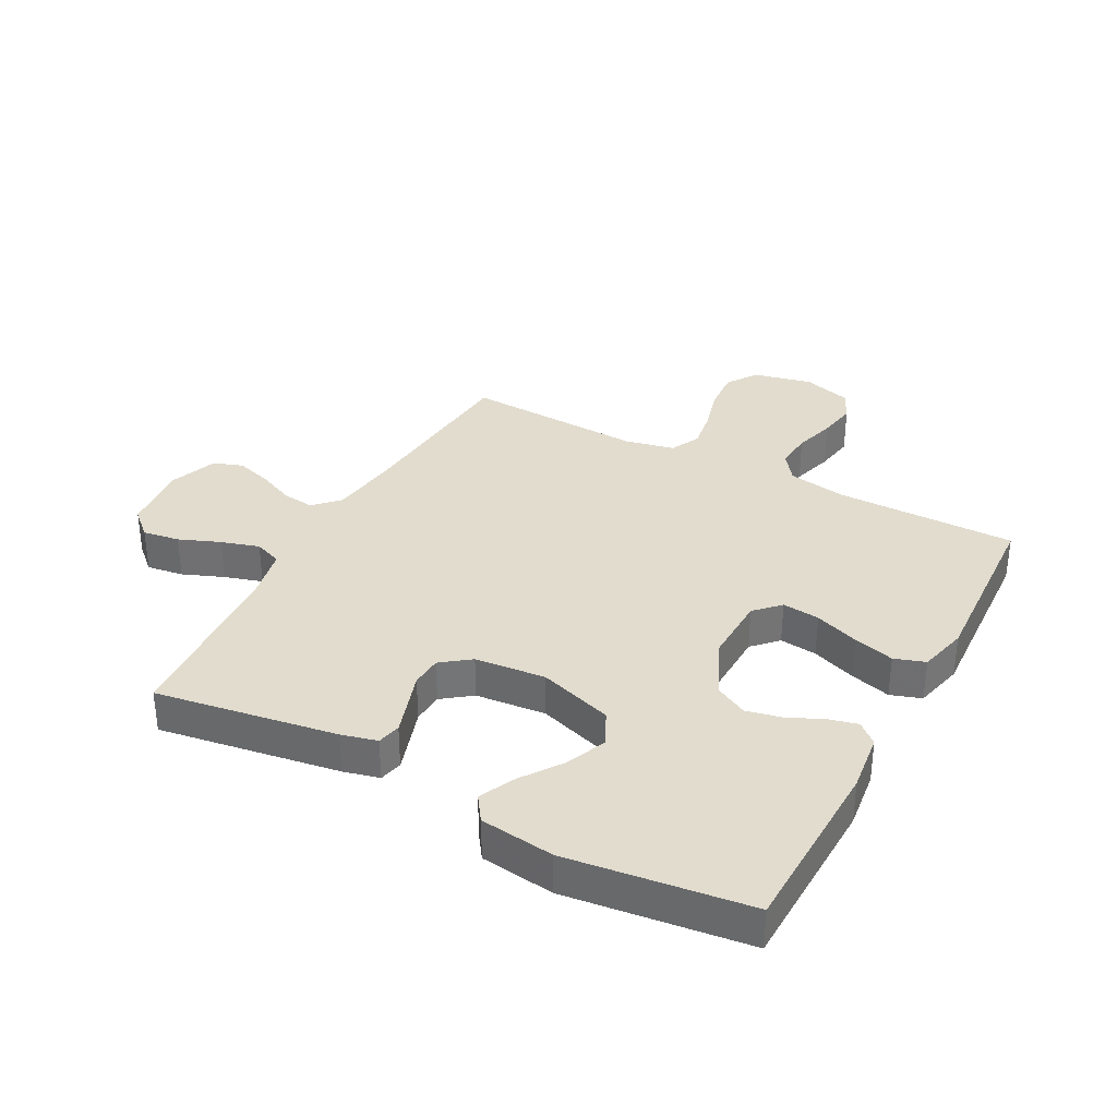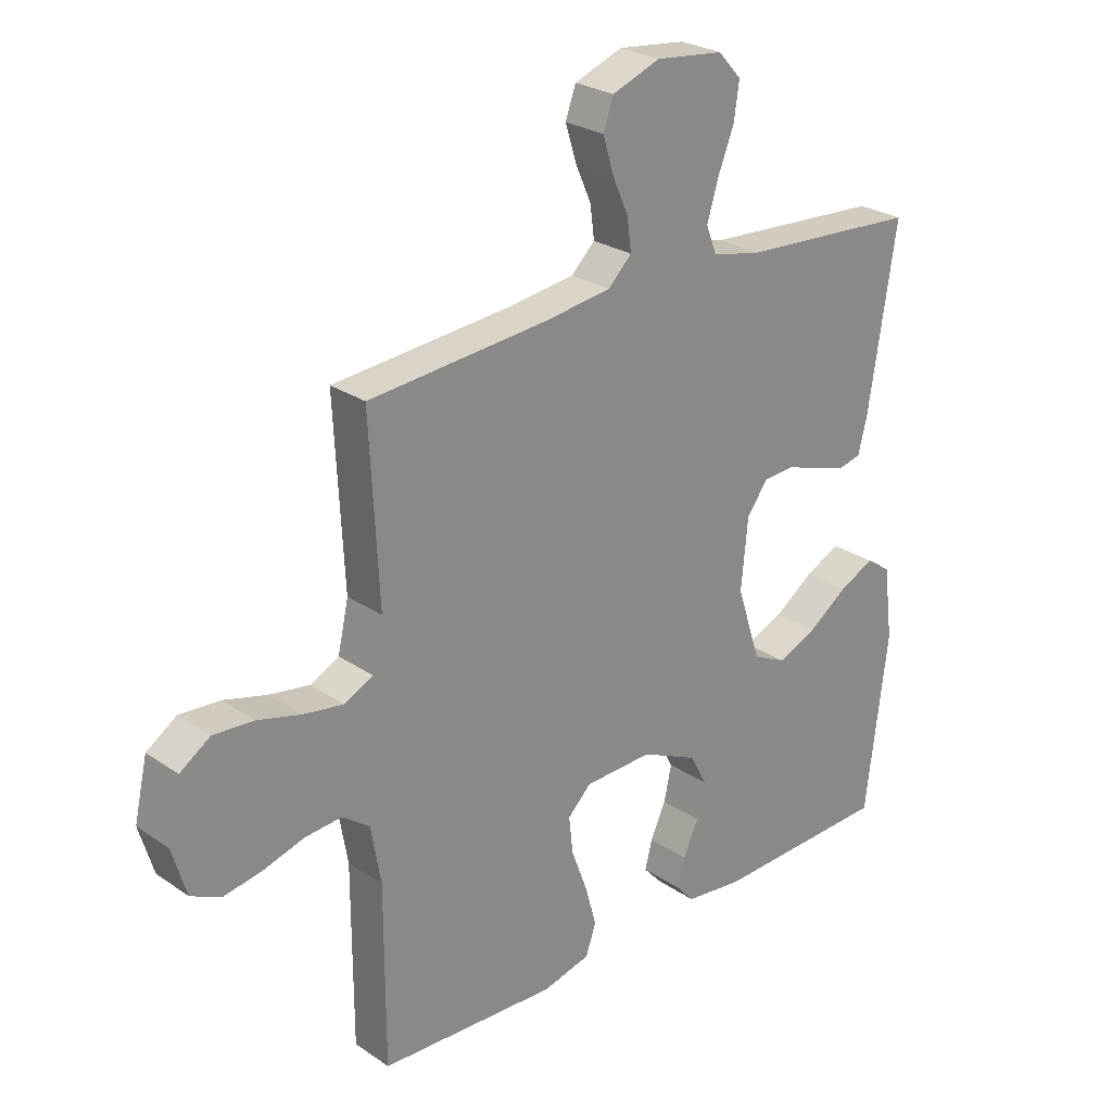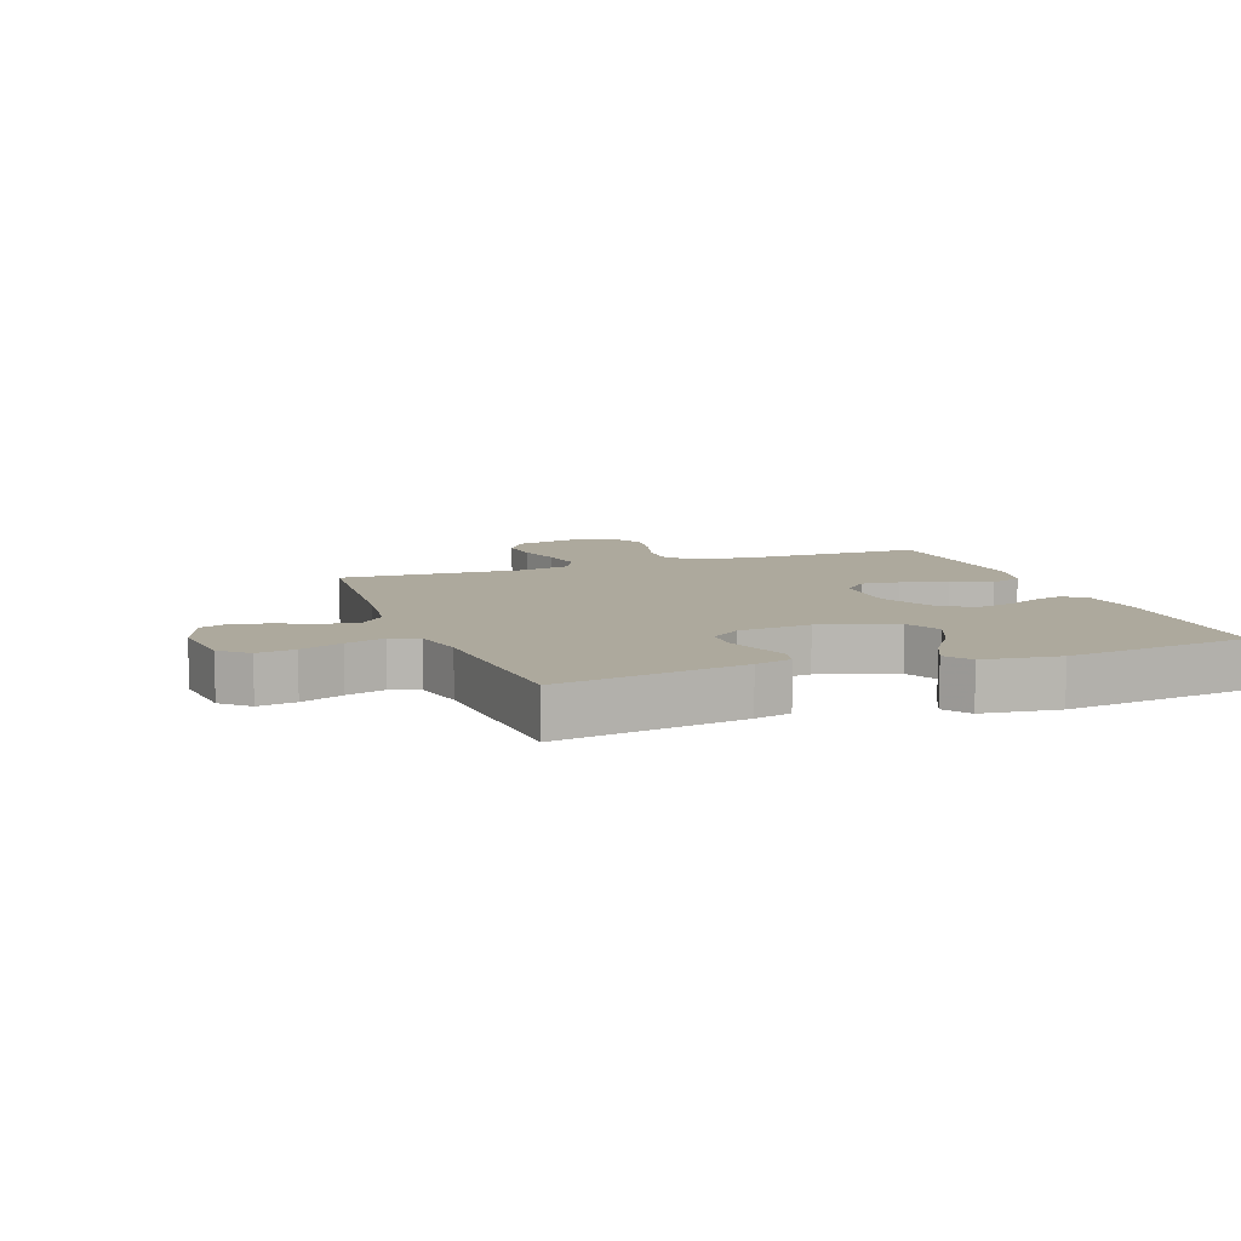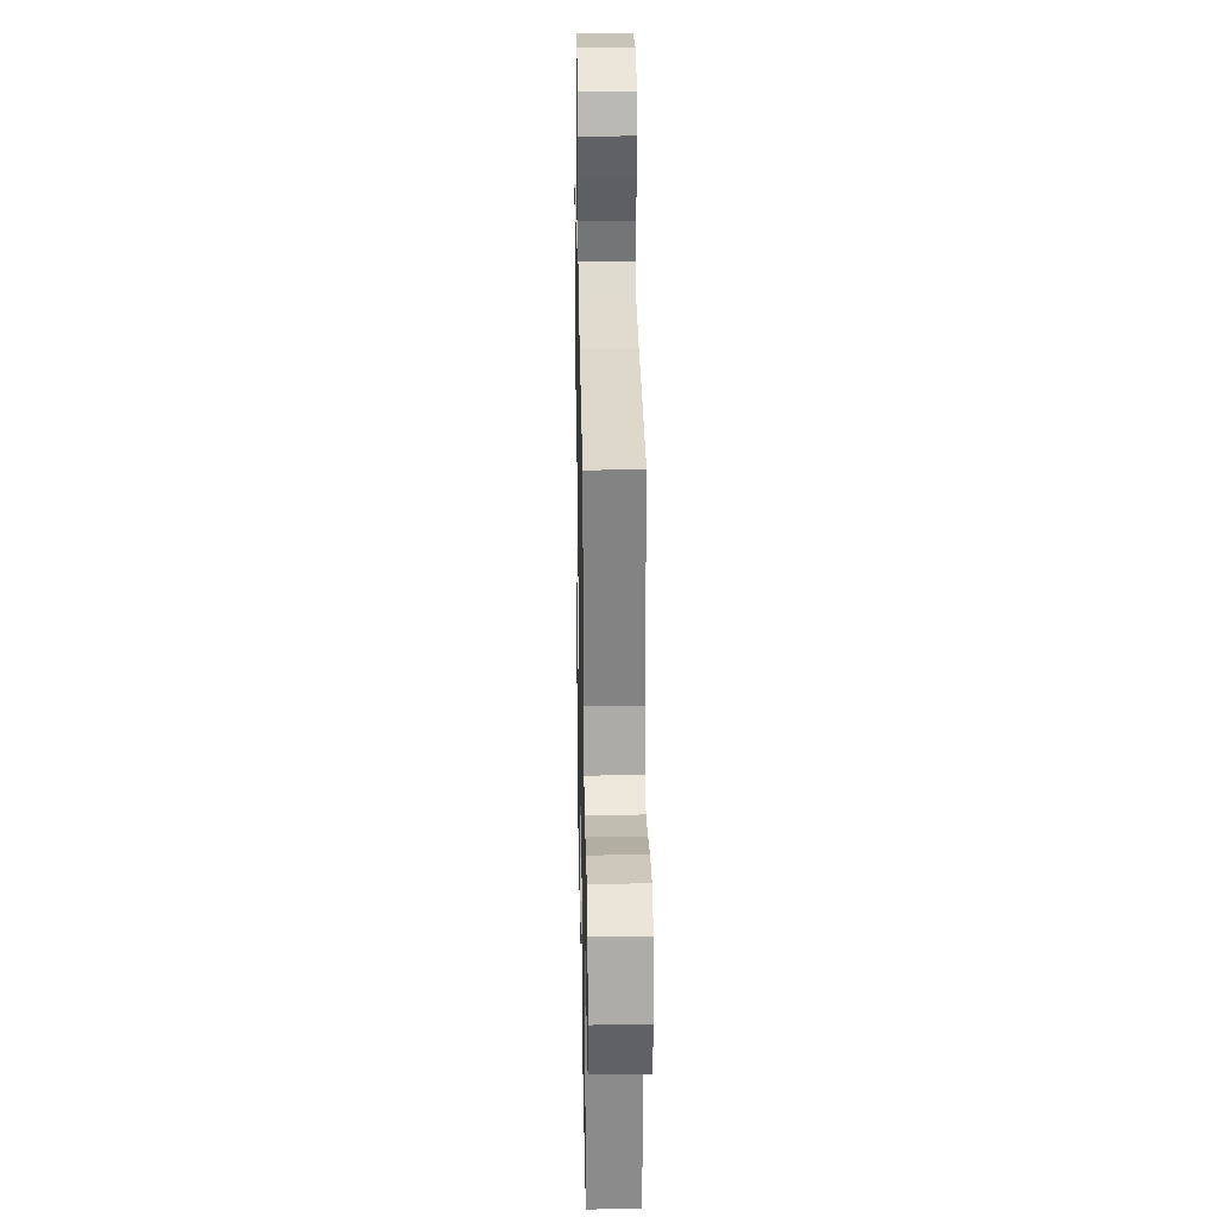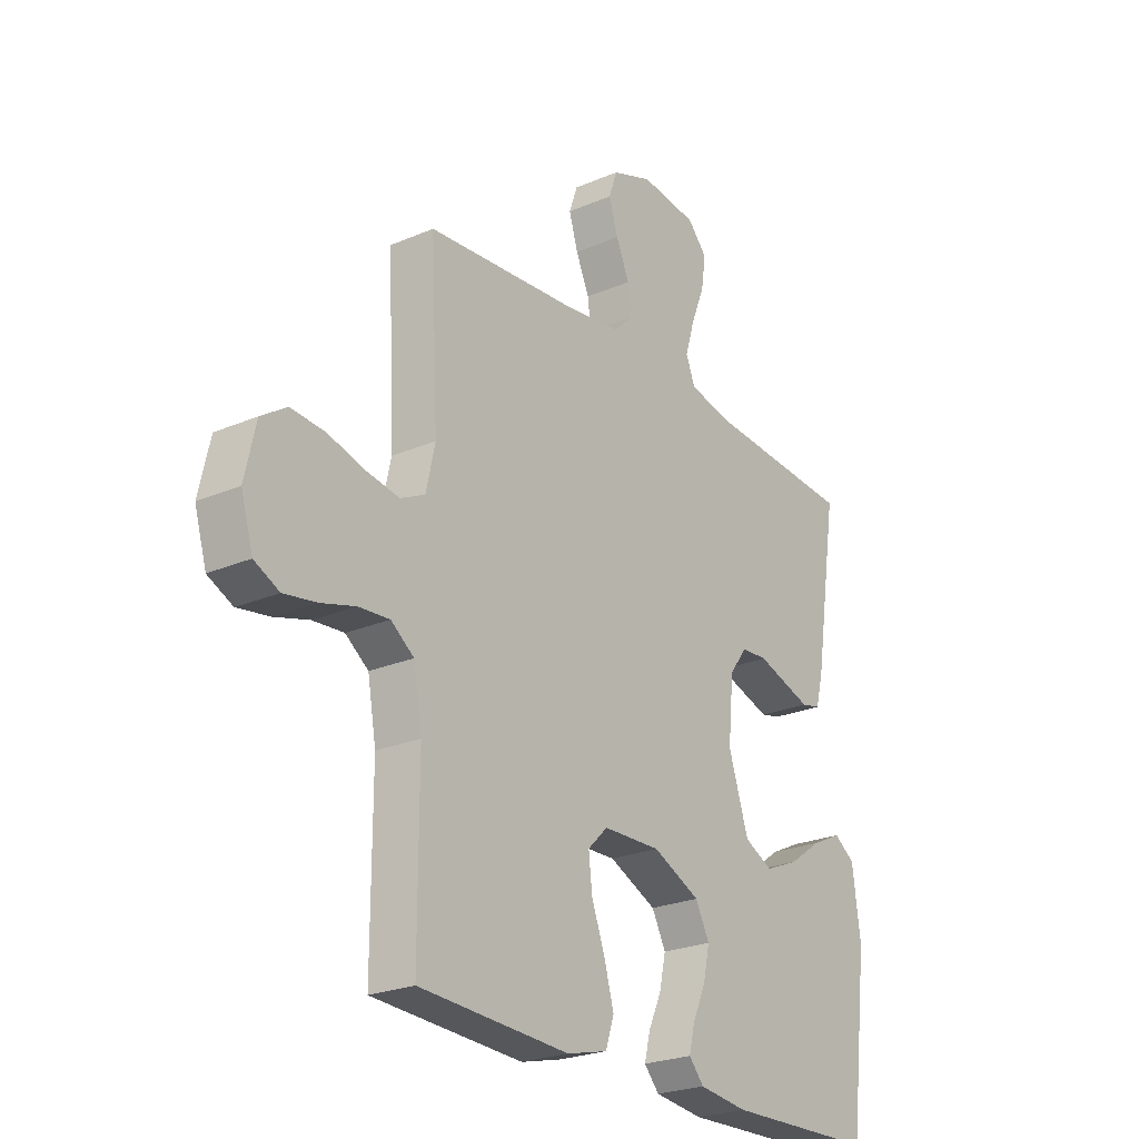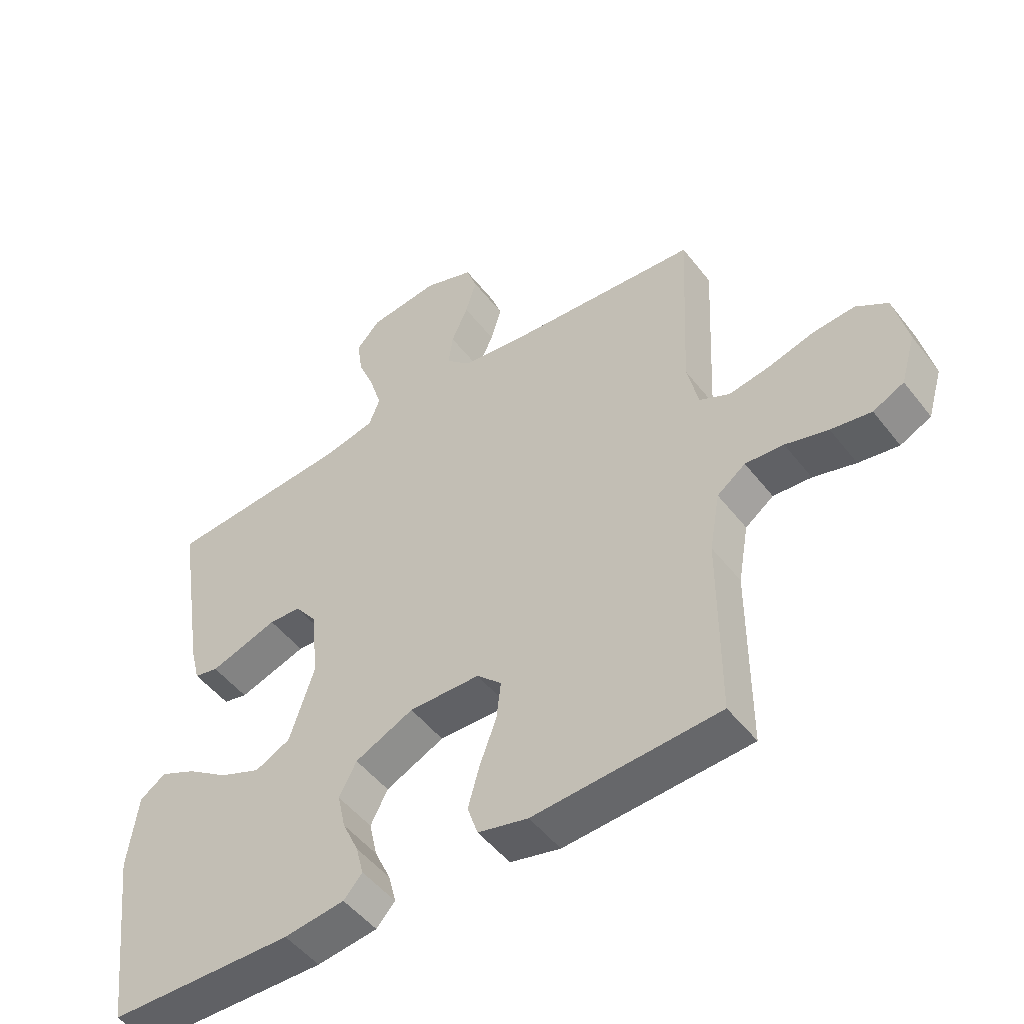
<metadata>
{"format":"obj","ext":"obj","renderer":"f3d","projection":"perspective","resolution":1024,"background":"white","views":[{"elev":34.1,"azim":118.1,"up":"+Y"},{"elev":26.2,"azim":-43.1,"up":"+Z"},{"elev":8.9,"azim":69.7,"up":"+Y"},{"elev":26.2,"azim":-91.1,"up":"+Z"},{"elev":-24.3,"azim":-54.6,"up":"+Z"},{"elev":-50.1,"azim":-143.6,"up":"+Z"}]}
</metadata>
<code>
v -0.5 0.07 -0.5
v -0.5 0.07 -0.2
v -0.517 0.07 -0.103
v -0.563 0.07 -0.069
v -0.625 0.07 -0.074
v -0.694 0.07 -0.094
v -0.759 0.07 -0.105
v -0.809 0.07 -0.081
v -0.833 0.07 0
v -0.811 0.07 0.097
v -0.76 0.07 0.131
v -0.692 0.07 0.126
v -0.619 0.07 0.106
v -0.552 0.07 0.095
v -0.503 0.07 0.119
v -0.485 0.07 0.2
v -0.5 0.07 0.5
v -0.2 0.07 0.525
v -0.086 0.07 0.54
v -0.046 0.07 0.579
v -0.053 0.07 0.633
v -0.08 0.07 0.694
v -0.098 0.07 0.753
v -0.081 0.07 0.802
v 0 0.07 0.832
v 0.114 0.07 0.819
v 0.153 0.07 0.776
v 0.144 0.07 0.715
v 0.117 0.07 0.647
v 0.098 0.07 0.584
v 0.116 0.07 0.538
v 0.2 0.07 0.52
v 0.5 0.07 0.5
v 0.453 0.07 0.2
v 0.438 0.07 0.141
v 0.399 0.07 0.132
v 0.346 0.07 0.149
v 0.288 0.07 0.168
v 0.236 0.07 0.165
v 0.2 0.07 0.117
v 0.189 0.07 0
v 0.229 0.07 -0.123
v 0.286 0.07 -0.151
v 0.353 0.07 -0.123
v 0.42 0.07 -0.076
v 0.479 0.07 -0.048
v 0.521 0.07 -0.077
v 0.537 0.07 -0.2
v 0.5 0.07 -0.5
v 0.2 0.07 -0.508
v 0.102 0.07 -0.496
v 0.072 0.07 -0.462
v 0.084 0.07 -0.414
v 0.11 0.07 -0.357
v 0.123 0.07 -0.298
v 0.095 0.07 -0.244
v 0 0.07 -0.2
v -0.115 0.07 -0.203
v -0.155 0.07 -0.242
v -0.148 0.07 -0.304
v -0.121 0.07 -0.377
v -0.102 0.07 -0.445
v -0.119 0.07 -0.496
v -0.2 0.07 -0.516
v -0.5 0 -0.5
v -0.5 0 -0.2
v -0.517 0 -0.103
v -0.563 0 -0.069
v -0.625 0 -0.074
v -0.694 0 -0.094
v -0.759 0 -0.105
v -0.809 0 -0.081
v -0.833 0 0
v -0.811 0 0.097
v -0.76 0 0.131
v -0.692 0 0.126
v -0.619 0 0.106
v -0.552 0 0.095
v -0.503 0 0.119
v -0.485 0 0.2
v -0.5 0 0.5
v -0.2 0 0.525
v -0.086 0 0.54
v -0.046 0 0.579
v -0.053 0 0.633
v -0.08 0 0.694
v -0.098 0 0.753
v -0.081 0 0.802
v 0 0 0.832
v 0.114 0 0.819
v 0.153 0 0.776
v 0.144 0 0.715
v 0.117 0 0.647
v 0.098 0 0.584
v 0.116 0 0.538
v 0.2 0 0.52
v 0.5 0 0.5
v 0.453 0 0.2
v 0.438 0 0.141
v 0.399 0 0.132
v 0.346 0 0.149
v 0.288 0 0.168
v 0.236 0 0.165
v 0.2 0 0.117
v 0.189 0 0
v 0.229 0 -0.123
v 0.286 0 -0.151
v 0.353 0 -0.123
v 0.42 0 -0.076
v 0.479 0 -0.048
v 0.521 0 -0.077
v 0.537 0 -0.2
v 0.5 0 -0.5
v 0.2 0 -0.508
v 0.102 0 -0.496
v 0.072 0 -0.462
v 0.084 0 -0.414
v 0.11 0 -0.357
v 0.123 0 -0.298
v 0.095 0 -0.244
v 0 0 -0.2
v -0.115 0 -0.203
v -0.155 0 -0.242
v -0.148 0 -0.304
v -0.121 0 -0.377
v -0.102 0 -0.445
v -0.119 0 -0.496
v -0.2 0 -0.516
f 64 1 2
f 63 64 2
f 62 63 2
f 61 62 2
f 60 61 2
f 59 60 2 3
f 58 59 3 4
f 57 58 4
f 52 53 54
f 51 52 54
f 50 51 54
f 49 50 54
f 48 49 54
f 47 48 54
f 46 47 54
f 45 46 54
f 44 45 54
f 43 44 54 55
f 42 43 55 56
f 36 37 38
f 35 36 38
f 34 35 38
f 33 34 38
f 32 33 38
f 31 32 38 39
f 30 31 39 40
f 27 28 29
f 26 27 29
f 25 26 29
f 24 25 29
f 23 24 29
f 22 23 29
f 21 22 29
f 20 21 29 30
f 30 40 41
f 20 30 41
f 19 20 41
f 16 17 18
f 42 56 57
f 41 42 57
f 19 41 57
f 18 19 57
f 16 18 57
f 15 16 57
f 11 12 13
f 10 11 13
f 9 10 13
f 8 9 13
f 7 8 13
f 6 7 13
f 5 6 13
f 14 15 57 4
f 4 5 13 14
f 66 65 128
f 66 128 127
f 66 127 126
f 66 126 125
f 66 125 124
f 67 66 124 123
f 68 67 123 122
f 68 122 121
f 118 117 116
f 118 116 115
f 118 115 114
f 118 114 113
f 118 113 112
f 118 112 111
f 118 111 110
f 118 110 109
f 118 109 108
f 119 118 108 107
f 120 119 107 106
f 102 101 100
f 102 100 99
f 102 99 98
f 102 98 97
f 102 97 96
f 103 102 96 95
f 104 103 95 94
f 93 92 91
f 93 91 90
f 93 90 89
f 93 89 88
f 93 88 87
f 93 87 86
f 93 86 85
f 94 93 85 84
f 105 104 94
f 105 94 84
f 105 84 83
f 82 81 80
f 121 120 106
f 121 106 105
f 121 105 83
f 121 83 82
f 121 82 80
f 121 80 79
f 77 76 75
f 77 75 74
f 77 74 73
f 77 73 72
f 77 72 71
f 77 71 70
f 77 70 69
f 68 121 79 78
f 78 77 69 68
f 1 65 66 2
f 2 66 67 3
f 3 67 68 4
f 4 68 69 5
f 5 69 70 6
f 6 70 71 7
f 7 71 72 8
f 8 72 73 9
f 9 73 74 10
f 10 74 75 11
f 11 75 76 12
f 12 76 77 13
f 13 77 78 14
f 14 78 79 15
f 15 79 80 16
f 16 80 81 17
f 17 81 82 18
f 18 82 83 19
f 19 83 84 20
f 20 84 85 21
f 21 85 86 22
f 22 86 87 23
f 23 87 88 24
f 24 88 89 25
f 25 89 90 26
f 26 90 91 27
f 27 91 92 28
f 28 92 93 29
f 29 93 94 30
f 30 94 95 31
f 31 95 96 32
f 32 96 97 33
f 33 97 98 34
f 34 98 99 35
f 35 99 100 36
f 36 100 101 37
f 37 101 102 38
f 38 102 103 39
f 39 103 104 40
f 40 104 105 41
f 41 105 106 42
f 42 106 107 43
f 43 107 108 44
f 44 108 109 45
f 45 109 110 46
f 46 110 111 47
f 47 111 112 48
f 48 112 113 49
f 49 113 114 50
f 50 114 115 51
f 51 115 116 52
f 52 116 117 53
f 53 117 118 54
f 54 118 119 55
f 55 119 120 56
f 56 120 121 57
f 57 121 122 58
f 58 122 123 59
f 59 123 124 60
f 60 124 125 61
f 61 125 126 62
f 62 126 127 63
f 63 127 128 64
f 64 128 65 1

</code>
